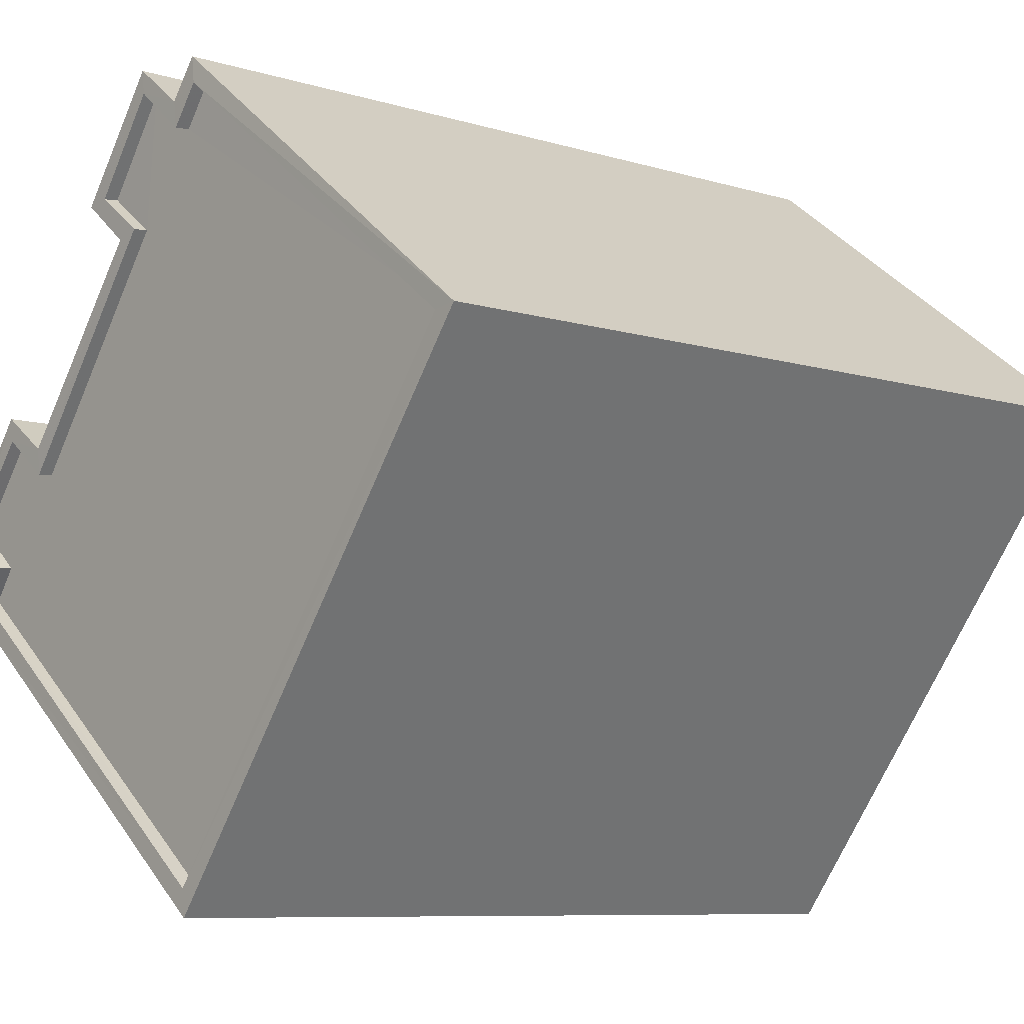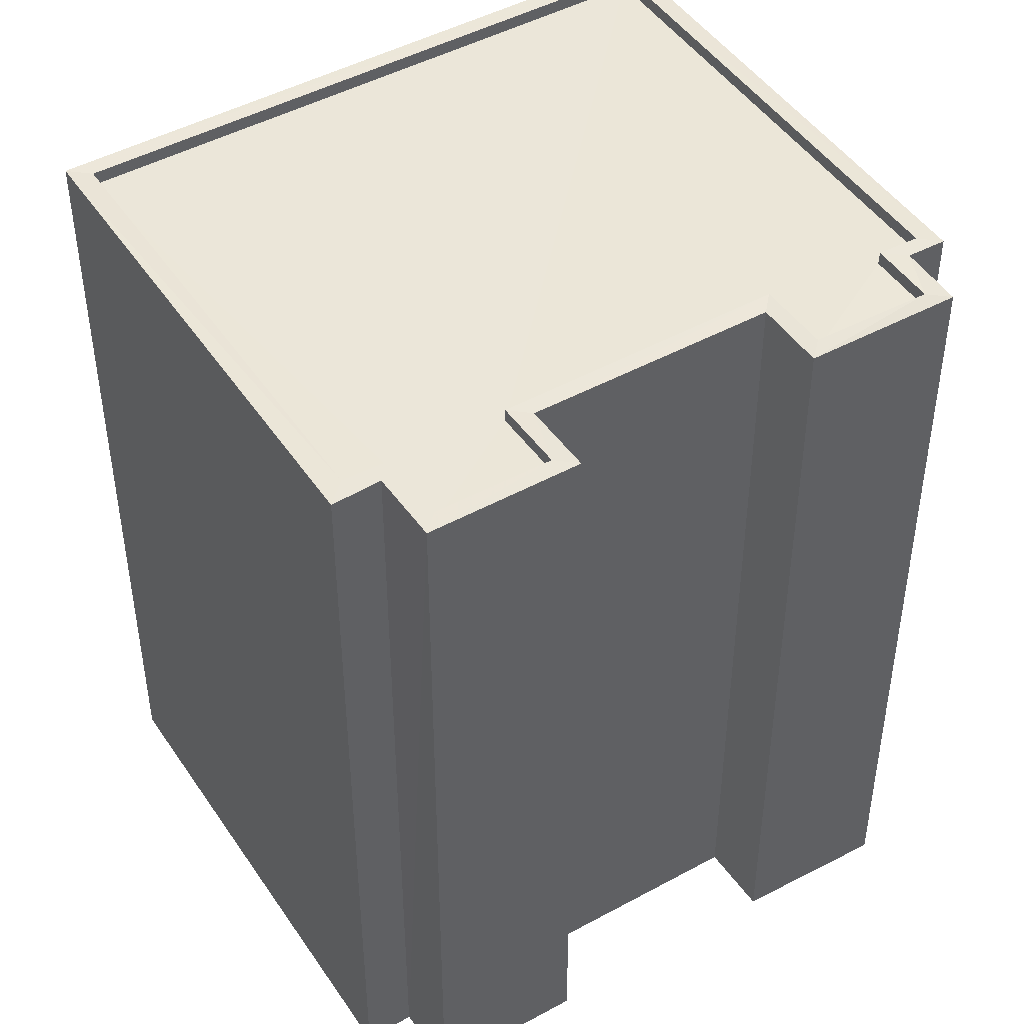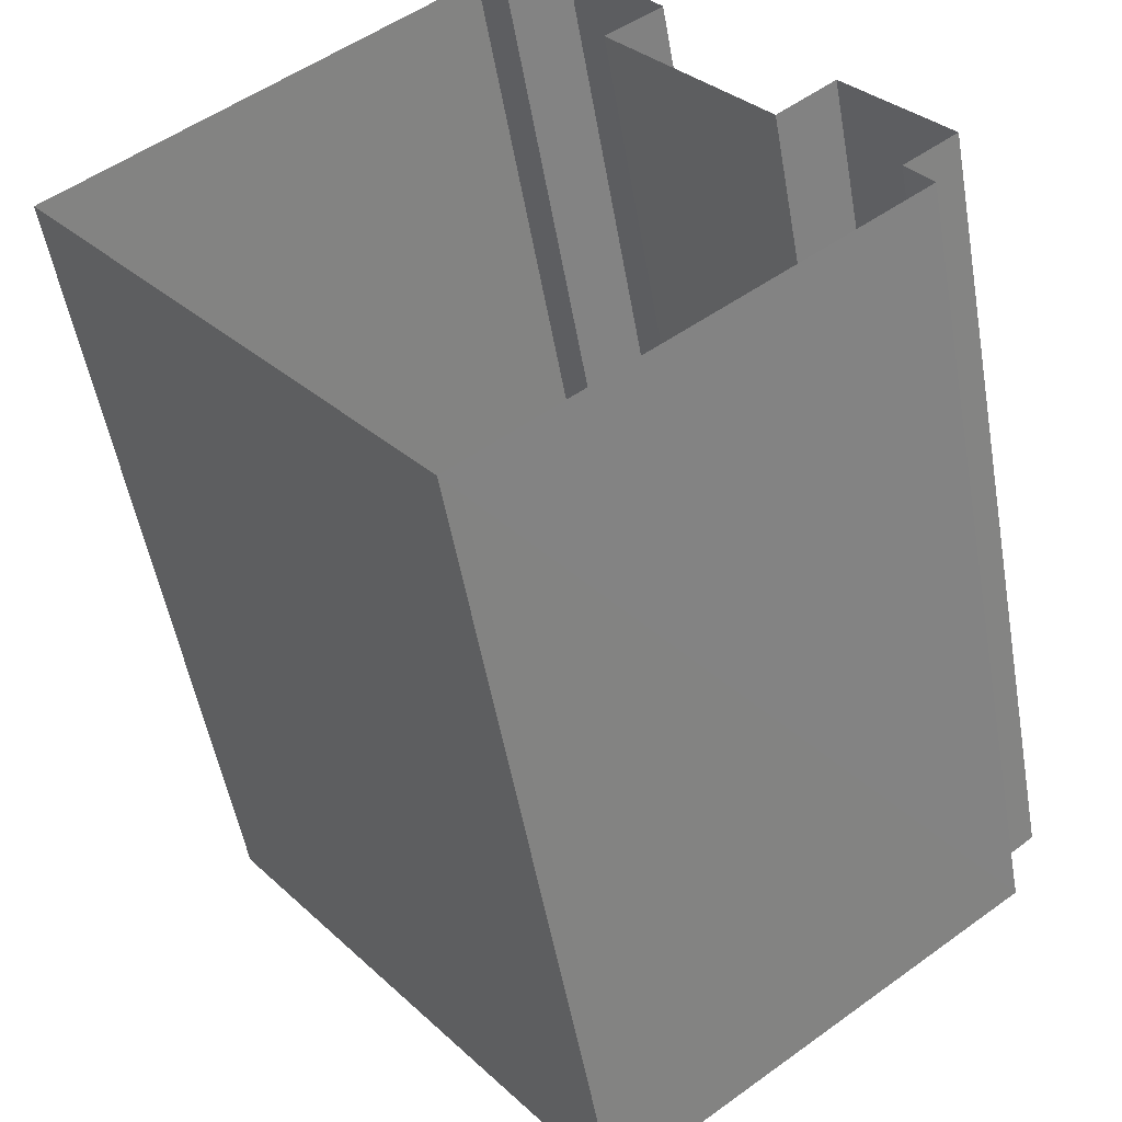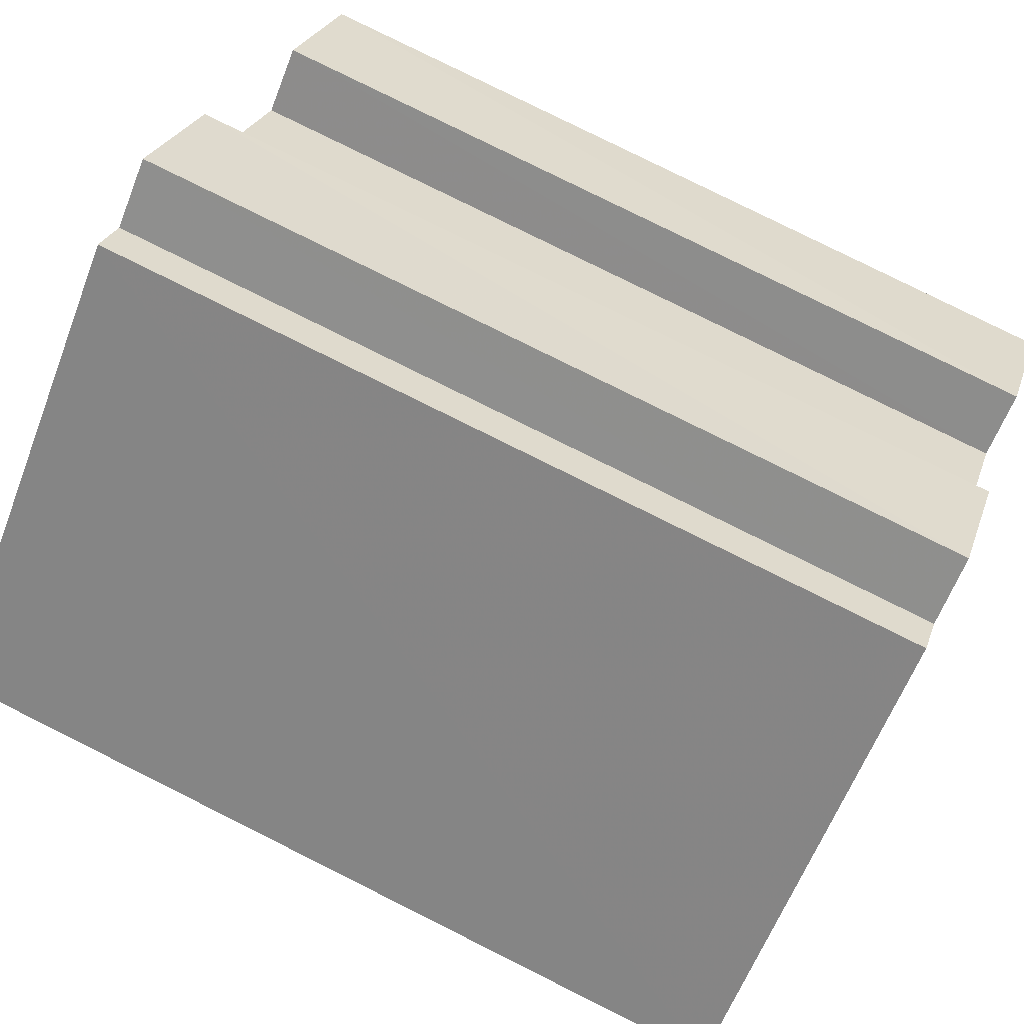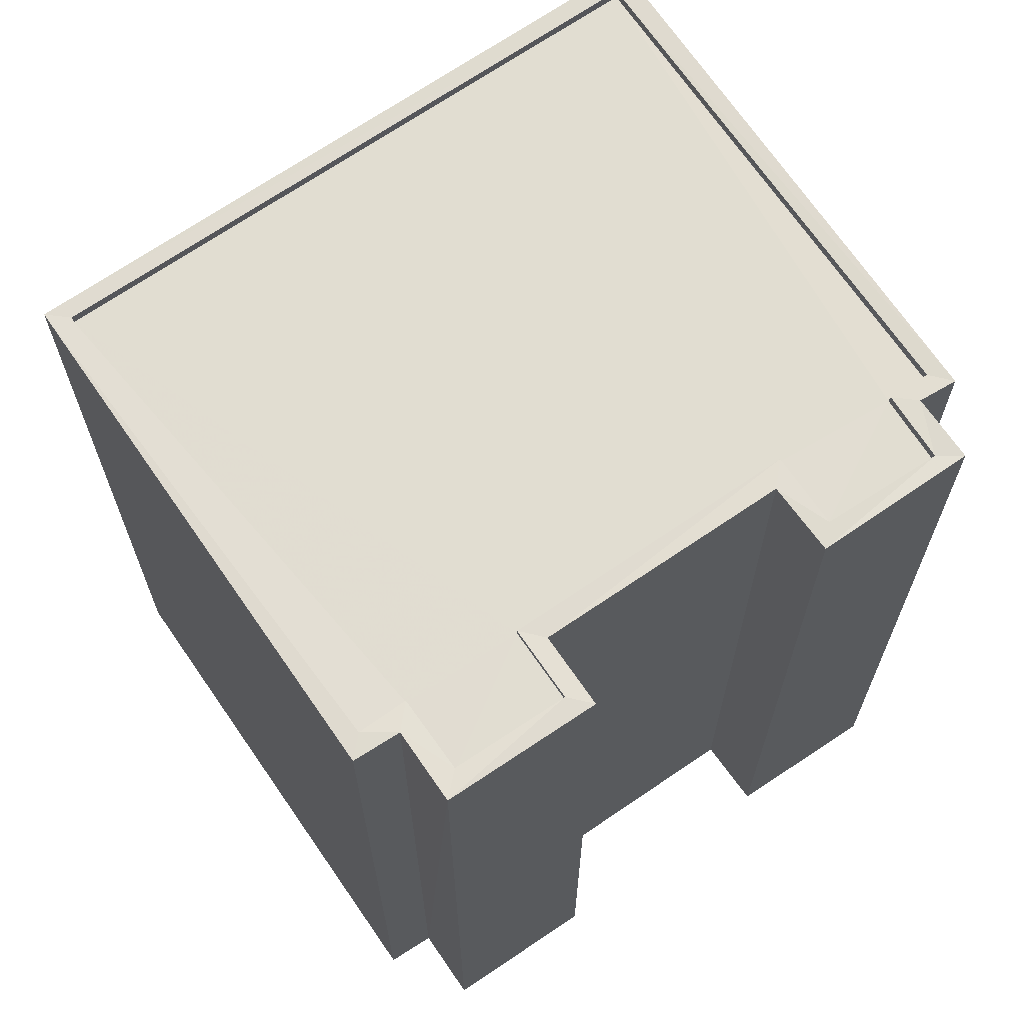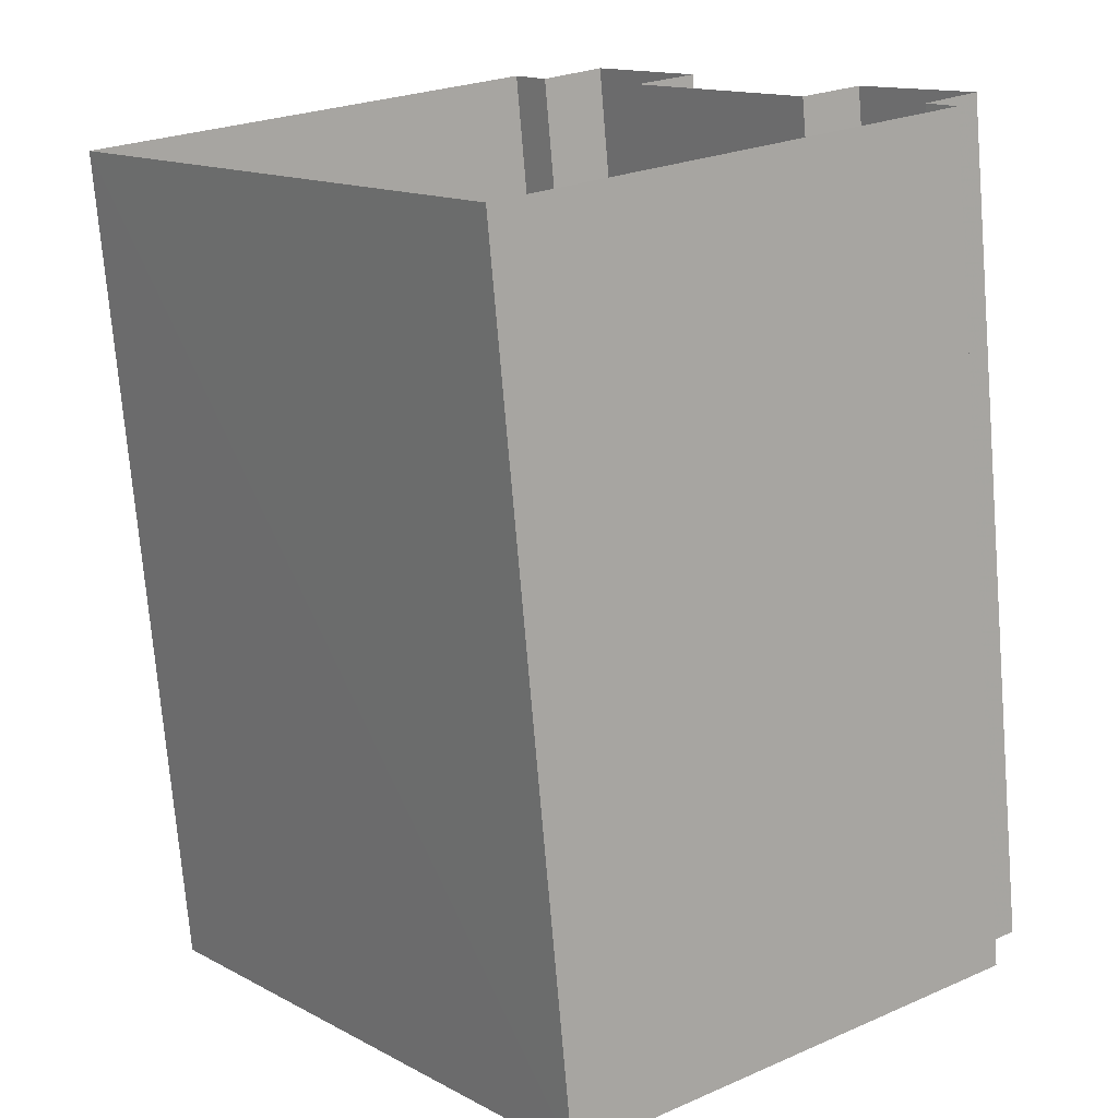
<metadata>
{"format":"obj","ext":"obj","renderer":"f3d","projection":"perspective","resolution":1024,"background":"white","views":[{"elev":-8.3,"azim":49.8,"up":"+Y"},{"elev":46.8,"azim":-159.7,"up":"+Z"},{"elev":-52.2,"azim":-170.0,"up":"+Y"},{"elev":79.9,"azim":116.5,"up":"+Y"},{"elev":68.8,"azim":-162.1,"up":"+Z"},{"elev":-73.7,"azim":-175.2,"up":"+Y"}]}
</metadata>
<code>
v 1.202e+05 7.871e+05 13.42
v 1.202e+05 7.871e+05 13.42
v 1.202e+05 7.871e+05 13.41
v 1.203e+05 7.871e+05 13.41
v 1.202e+05 7.871e+05 13.42
v 1.202e+05 7.871e+05 13.42
v 1.202e+05 7.871e+05 13.42
v 1.202e+05 7.871e+05 13.42
v 1.202e+05 7.871e+05 13.42
v 1.202e+05 7.871e+05 13.42
v 1.202e+05 7.871e+05 13.42
v 1.202e+05 7.871e+05 13.42
v 1.202e+05 7.871e+05 26.8
v 1.202e+05 7.871e+05 26.8
v 1.202e+05 7.871e+05 26.8
v 1.202e+05 7.871e+05 26.8
v 1.202e+05 7.871e+05 26.8
v 1.202e+05 7.871e+05 26.8
v 1.202e+05 7.871e+05 26.8
v 1.202e+05 7.871e+05 26.8
v 1.203e+05 7.871e+05 26.8
v 1.202e+05 7.871e+05 26.8
v 1.202e+05 7.871e+05 26.8
v 1.202e+05 7.871e+05 26.8
v 1.202e+05 7.871e+05 27.05
v 1.202e+05 7.871e+05 27.05
v 1.202e+05 7.871e+05 27.05
v 1.202e+05 7.871e+05 27.05
v 1.202e+05 7.871e+05 27.05
v 1.202e+05 7.871e+05 27.05
v 1.202e+05 7.871e+05 27.05
v 1.202e+05 7.871e+05 27.05
v 1.202e+05 7.871e+05 27.05
v 1.202e+05 7.871e+05 27.05
v 1.202e+05 7.871e+05 27.05
v 1.202e+05 7.871e+05 27.05
v 1.202e+05 7.871e+05 27.05
v 1.202e+05 7.871e+05 27.05
v 1.202e+05 7.871e+05 27.05
v 1.202e+05 7.871e+05 27.05
v 1.202e+05 7.871e+05 27.05
v 1.202e+05 7.871e+05 27.05
v 1.202e+05 7.871e+05 27.05
v 1.202e+05 7.871e+05 27.05
v 1.202e+05 7.871e+05 27.05
v 1.203e+05 7.871e+05 27.04
v 1.203e+05 7.871e+05 27.05
v 1.202e+05 7.871e+05 27.05
f 1 2 3
f 4 3 5
f 4 6 7
f 2 8 9
f 10 5 11
f 6 5 10
f 12 2 9
f 5 3 12
f 3 2 12
f 6 4 5
f 13 14 15
f 16 17 15
f 18 19 20
f 20 14 21
f 16 15 22
f 23 21 24
f 22 14 20
f 18 20 23
f 15 14 22
f 23 20 21
f 25 26 27
f 28 29 30
f 28 31 29
f 32 33 34
f 26 35 34
f 29 31 36
f 33 32 37
f 38 39 30
f 26 25 35
f 34 35 40
f 38 37 39
f 32 34 40
f 37 32 39
f 29 38 30
f 41 36 31
f 42 43 44
f 43 41 45
f 42 44 46
f 46 25 27
f 47 25 46
f 45 41 31
f 43 45 48
f 44 47 46
f 43 48 44
f 35 14 13
f 35 25 14
f 35 13 15
f 40 35 15
f 32 15 17
f 32 40 15
f 39 17 16
f 39 32 17
f 39 16 22
f 30 39 22
f 30 22 20
f 28 30 20
f 31 20 19
f 31 28 20
f 45 19 18
f 45 31 19
f 45 18 23
f 48 45 23
f 48 23 24
f 44 48 24
f 44 24 21
f 47 44 21
f 47 21 14
f 25 47 14
f 26 2 1
f 26 34 2
f 33 8 2
f 34 33 2
f 33 9 8
f 33 37 9
f 37 12 9
f 37 38 12
f 38 5 12
f 38 29 5
f 36 11 5
f 29 36 5
f 36 10 11
f 36 41 10
f 41 6 10
f 41 43 6
f 43 7 6
f 43 42 7
f 42 4 7
f 42 46 4
f 27 3 4
f 46 27 4
f 26 1 3
f 27 26 3

</code>
